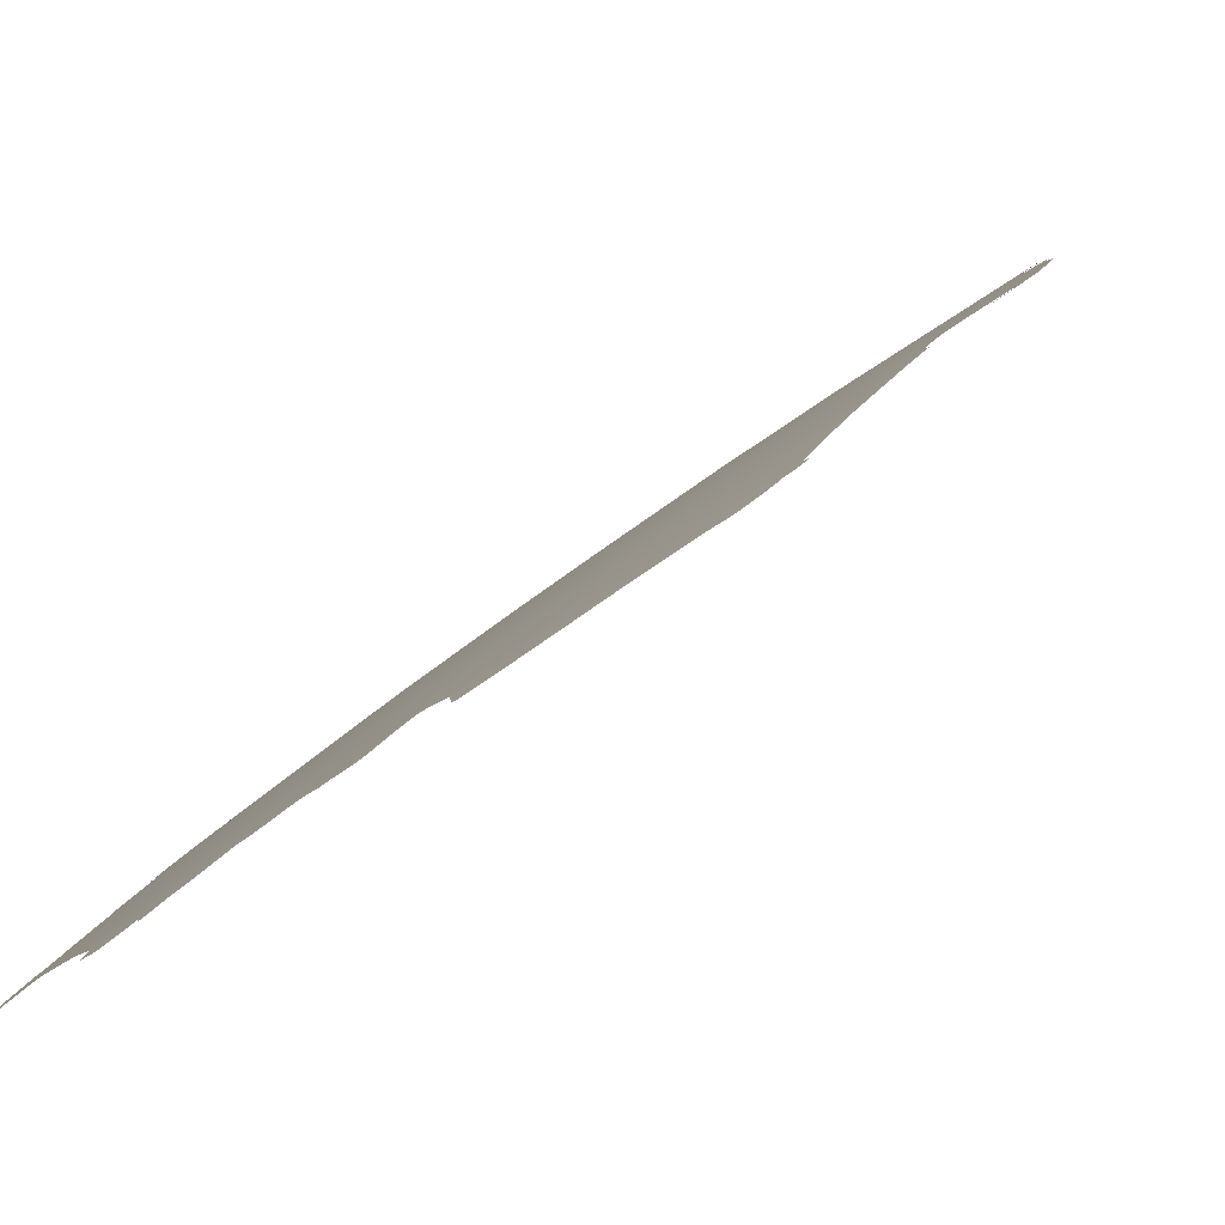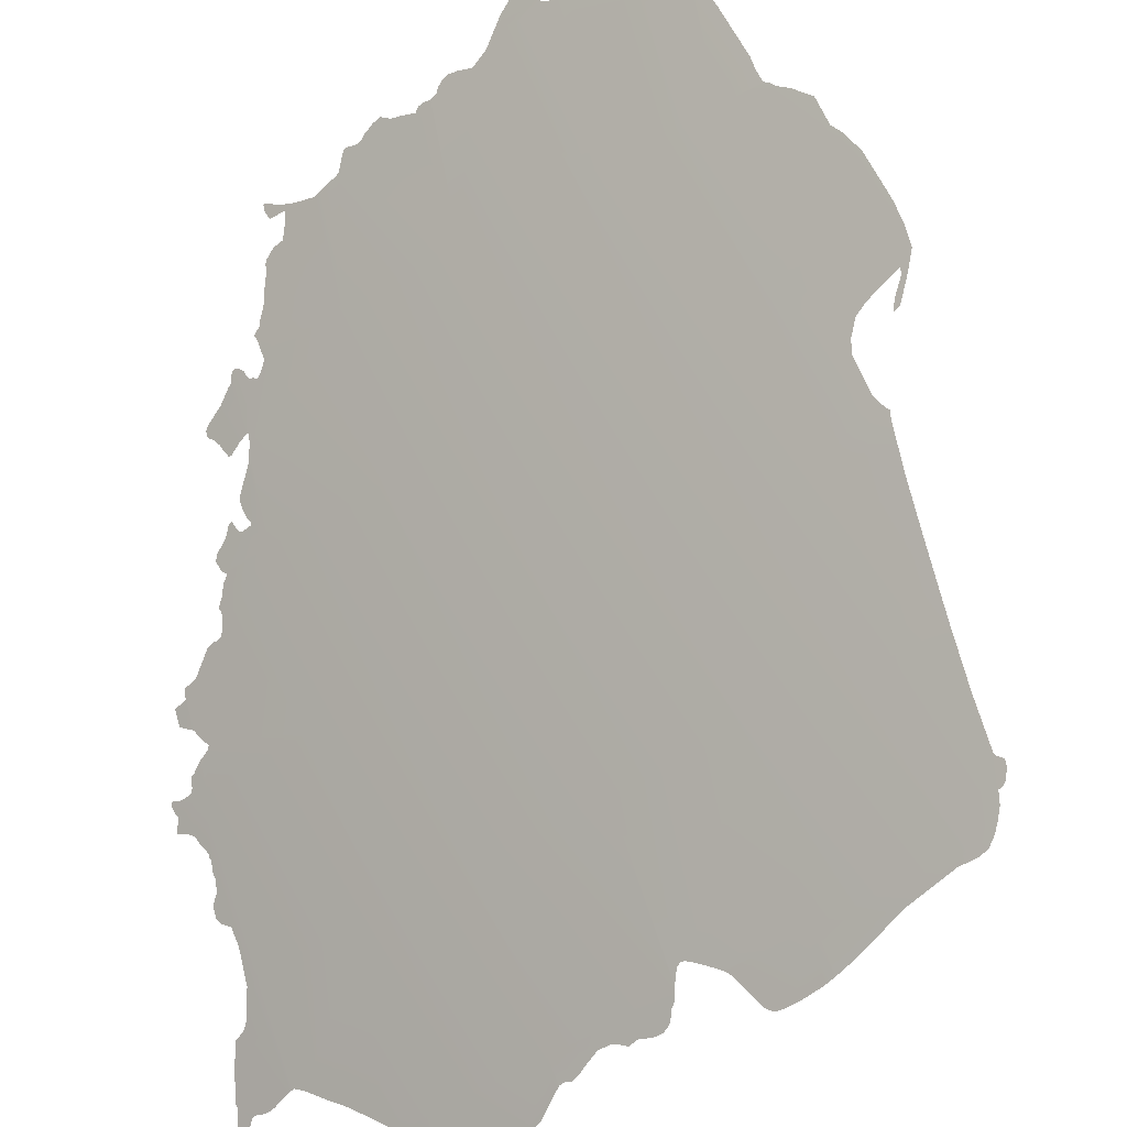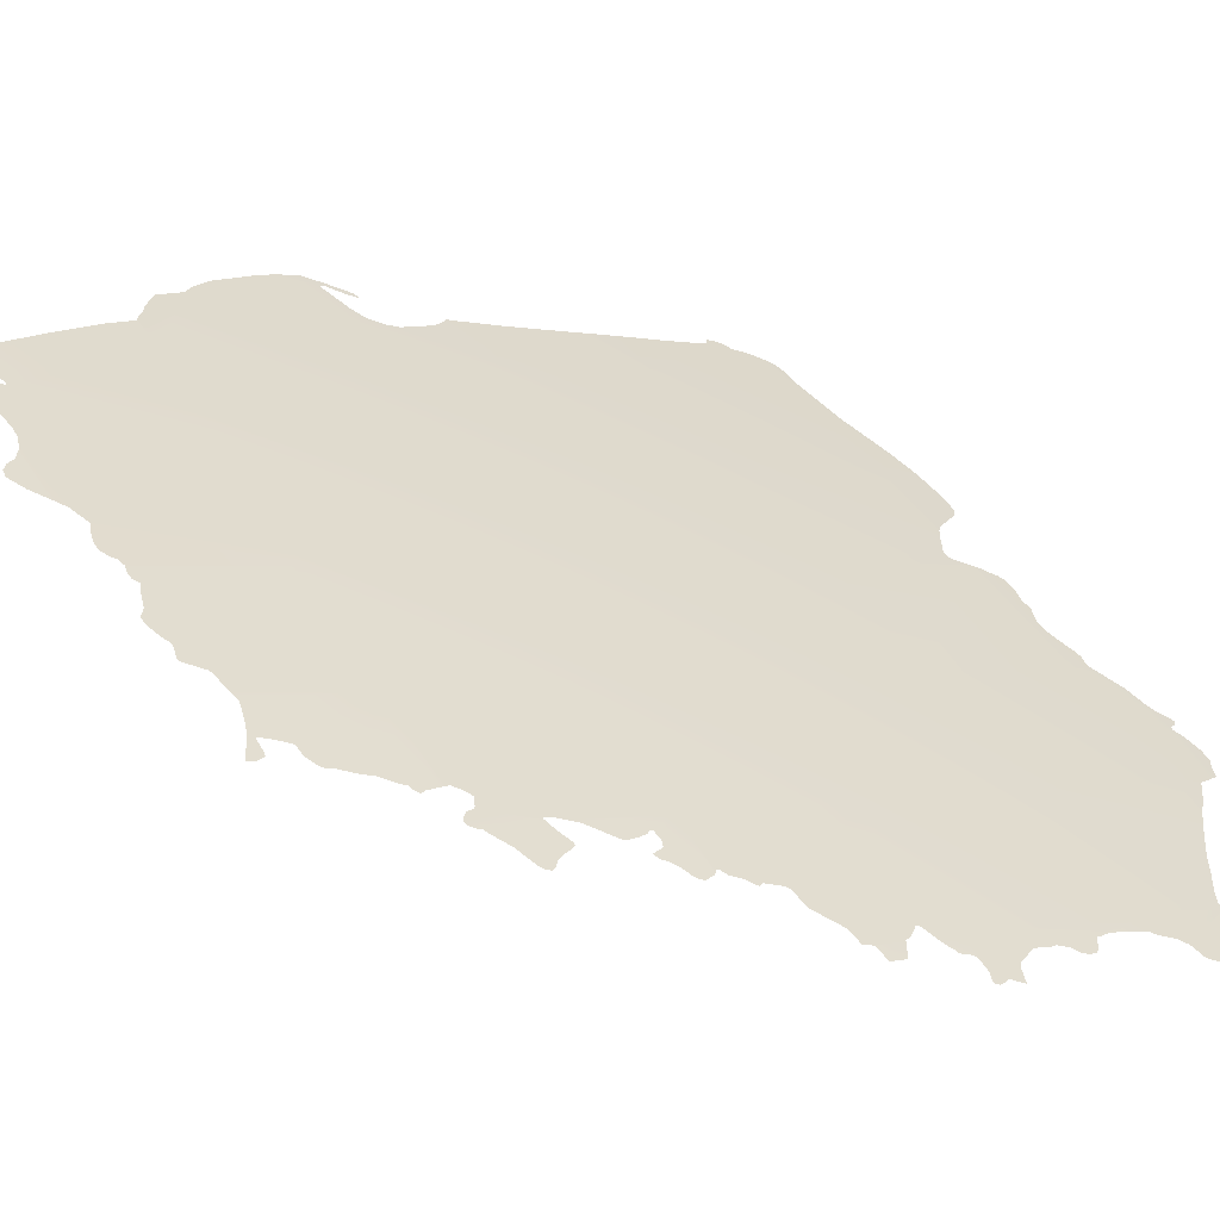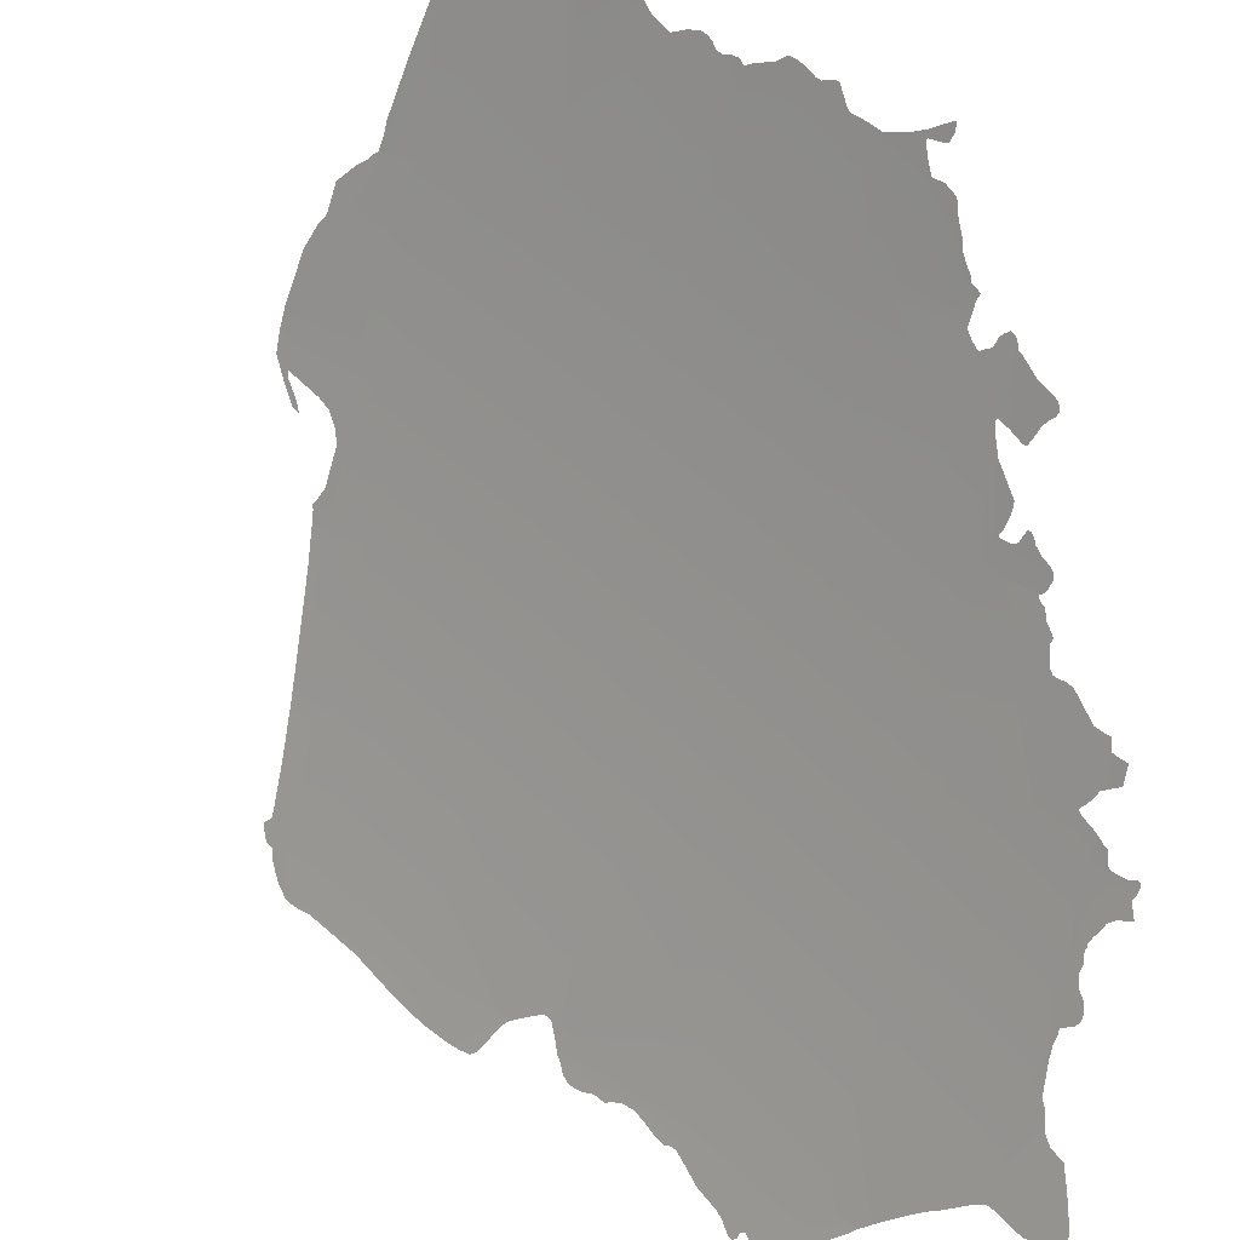
<metadata>
{"format":"obj","ext":"obj","renderer":"f3d","projection":"perspective","resolution":1024,"background":"white","views":[{"elev":18.8,"azim":-139.5,"up":"+Y"},{"elev":70.8,"azim":-175.6,"up":"+Y"},{"elev":0.9,"azim":71.1,"up":"+Y"},{"elev":-70.6,"azim":9.9,"up":"+Y"}]}
</metadata>
<code>
o 0_Poland_sphere.001
v 2.697 4.045 -1.167
v 2.755 3.998 -1.192
v 2.869 3.902 -1.242
v 2.925 3.853 -1.266
v 2.733 4.045 -1.082
v 2.791 3.998 -1.105
v 2.849 3.951 -1.128
v 2.907 3.902 -1.151
v 2.963 3.853 -1.173
v 3.019 3.802 -1.195
v 2.765 4.045 -0.9955
v 2.825 3.998 -1.017
v 2.883 3.951 -1.038
v 2.941 3.902 -1.059
v 2.999 3.853 -1.08
v 3.055 3.802 -1.1
v 2.795 4.045 -0.9082
v 2.855 3.998 -0.9277
v 2.915 3.951 -0.947
v 2.973 3.902 -0.966
v 3.031 3.853 -0.9849
v 2.822 4.045 -0.8199
v 2.883 3.998 -0.8376
v 2.943 3.951 -0.855
v 3.002 3.902 -0.8722
v 2.908 3.998 -0.7466
v 2.939 3.839 -1.272
v 2.908 3.998 -0.7448
v 2.686 4.054 -1.162
v 2.851 4.041 -0.7321
v 2.857 4.037 -0.7335
v 2.867 4.029 -0.7362
v 2.893 4.01 -0.7428
v 2.903 4.002 -0.7453
v 2.745 3.998 -1.214
v 2.913 3.853 -1.292
v 2.934 3.978 -0.7534
v 2.964 3.951 -0.7778
v 2.813 3.951 -1.215
v 2.793 3.967 -1.209
v 2.843 4.045 -0.7436
v 3.045 3.866 -0.8845
v 2.695 4.045 -1.171
v 3.019 3.902 -0.8085
v 2.996 3.802 -1.251
v 2.708 4.064 -1.072
v 2.813 3.95 -1.217
v 2.736 4.067 -0.985
v 2.863 3.902 -1.255
v 3.056 3.831 -0.9929
v 2.802 4.06 -0.814
v 2.739 4.087 -0.89
v 3.072 3.802 -1.051
v 3.065 3.802 -1.07
v 3.06 3.802 -1.086
v 3.024 3.797 -1.197
v 3.074 3.784 -1.107
v 3.06 3.853 -0.8906
v 3.05 3.853 -0.9251
v 3.047 3.853 -0.9336
v 2.738 4.068 -0.9773
v 2.737 4.087 -0.8939
v 2.733 4.087 -0.9052
v 2.735 4.084 -0.9168
v 2.737 4.08 -0.9295
v 2.74 4.077 -0.9326
v 2.739 4.079 -0.926
v 2.737 4.083 -0.9159
v 2.738 4.083 -0.9127
v 2.751 4.071 -0.9251
v 2.755 4.067 -0.9309
v 2.757 4.064 -0.9404
v 2.756 4.063 -0.9476
v 2.746 4.065 -0.9674
v 2.74 4.067 -0.9736
v 2.738 4.068 -0.9751
v 2.964 3.951 -0.7778
v 2.961 3.953 -0.7757
v 2.96 3.955 -0.7719
v 2.958 3.957 -0.7691
v 2.955 3.959 -0.7673
v 2.95 3.963 -0.7669
v 2.943 3.968 -0.7677
v 2.937 3.974 -0.7602
v 3.074 3.785 -1.104
v 3.072 3.787 -1.104
v 3.07 3.789 -1.104
v 3.067 3.792 -1.103
v 3.064 3.795 -1.101
v 3.063 3.796 -1.099
v 3.064 3.796 -1.095
v 3.064 3.797 -1.093
v 3.063 3.798 -1.092
v 3.062 3.799 -1.09
v 3.074 3.796 -1.067
v 3.077 3.796 -1.058
v 3.074 3.799 -1.056
v 3.071 3.802 -1.054
v 3.047 3.853 -0.9304
v 3.048 3.854 -0.9248
v 3.049 3.853 -0.9245
v 3.059 3.854 -0.8893
v 3.056 3.856 -0.8903
v 3.054 3.857 -0.892
v 3.052 3.858 -0.8956
v 3.05 3.859 -0.8965
v 3.048 3.86 -0.8967
v 3.046 3.862 -0.8976
v 3.045 3.863 -0.897
v 3.044 3.865 -0.8935
v 3.043 3.867 -0.8887
v 2.864 3.9 -1.258
v 2.87 3.892 -1.269
v 2.876 3.885 -1.277
v 2.878 3.882 -1.281
v 2.88 3.878 -1.288
v 2.882 3.877 -1.289
v 2.884 3.875 -1.288
v 2.885 3.875 -1.286
v 2.886 3.875 -1.285
v 2.888 3.874 -1.285
v 2.889 3.872 -1.287
v 2.89 3.87 -1.29
v 2.896 3.864 -1.295
v 2.901 3.86 -1.297
v 2.904 3.858 -1.296
v 2.908 3.856 -1.295
v 2.912 3.853 -1.295
v 2.698 4.043 -1.172
v 2.699 4.042 -1.173
v 2.719 4.024 -1.188
v 2.736 4.007 -1.206
v 2.745 3.999 -1.214
v 2.707 4.064 -1.074
v 2.698 4.063 -1.099
v 2.688 4.063 -1.126
v 2.687 4.063 -1.127
v 2.683 4.065 -1.129
v 2.682 4.065 -1.132
v 2.682 4.064 -1.137
v 2.682 4.063 -1.139
v 2.683 4.062 -1.141
v 2.685 4.06 -1.142
v 2.684 4.06 -1.144
v 2.683 4.059 -1.148
v 2.684 4.057 -1.155
v 2.685 4.055 -1.16
v 2.997 3.801 -1.251
v 3.004 3.793 -1.258
v 3.007 3.79 -1.26
v 3.011 3.787 -1.261
v 3.014 3.784 -1.261
v 3.015 3.783 -1.262
v 3.016 3.781 -1.266
v 3.018 3.778 -1.271
v 3.019 3.777 -1.272
v 3.021 3.775 -1.272
v 3.022 3.774 -1.271
v 3.024 3.776 -1.265
v 3.024 3.778 -1.258
v 3.025 3.777 -1.255
v 3.026 3.778 -1.252
v 3.028 3.782 -1.236
v 3.028 3.785 -1.225
v 3.026 3.787 -1.223
v 3.024 3.79 -1.22
v 3.023 3.793 -1.214
v 3.024 3.795 -1.204
v 3.024 3.797 -1.2
v 2.901 4.004 -0.7454
v 2.9 4.004 -0.7452
v 2.895 4.008 -0.7441
v 2.868 4.028 -0.741
v 2.869 4.026 -0.7464
v 2.866 4.028 -0.7451
v 2.865 4.03 -0.7436
v 2.861 4.032 -0.7434
v 2.857 4.036 -0.7419
v 3.048 3.865 -0.8777
v 3.05 3.864 -0.8749
v 3.049 3.865 -0.8727
v 3.047 3.867 -0.8707
v 3.047 3.868 -0.8677
v 3.046 3.869 -0.8631
v 3.046 3.871 -0.8578
v 3.046 3.872 -0.853
v 3.046 3.874 -0.8426
v 3.047 3.874 -0.8389
v 3.046 3.875 -0.8365
v 3.045 3.877 -0.8337
v 3.043 3.879 -0.8311
v 3.038 3.883 -0.8288
v 3.038 3.885 -0.8211
v 3.038 3.886 -0.8138
v 3.039 3.886 -0.8134
v 3.044 3.881 -0.8151
v 3.047 3.879 -0.8154
v 3.05 3.878 -0.8112
v 3.051 3.878 -0.8067
v 3.05 3.878 -0.8067
v 3.04 3.886 -0.8098
v 3.033 3.891 -0.8108
v 3.022 3.899 -0.8108
v 3.06 3.802 -1.086
v 3.057 3.806 -1.081
v 3.056 3.807 -1.079
v 3.059 3.805 -1.076
v 3.063 3.803 -1.073
v 3.065 3.802 -1.07
v 3.073 3.802 -1.048
v 3.071 3.804 -1.047
v 3.067 3.808 -1.044
v 3.061 3.816 -1.03
v 3.058 3.82 -1.027
v 3.056 3.821 -1.027
v 3.054 3.823 -1.026
v 3.054 3.824 -1.023
v 3.055 3.826 -1.013
v 3.057 3.825 -1.011
v 3.056 3.826 -1.009
v 3.055 3.828 -1.005
v 3.055 3.83 -0.9986
v 3.055 3.83 -0.9976
v 3.054 3.832 -0.9951
v 3.054 3.832 -0.9939
v 3.055 3.831 -0.9935
v 2.799 4.062 -0.8152
v 2.796 4.063 -0.8173
v 2.79 4.067 -0.8198
v 2.779 4.073 -0.8264
v 2.772 4.075 -0.8413
v 2.766 4.078 -0.846
v 2.757 4.082 -0.8567
v 2.742 4.086 -0.8827
v 2.687 4.052 -1.166
v 2.69 4.049 -1.169
v 2.695 4.045 -1.171
v 2.813 3.949 -1.221
v 2.814 3.947 -1.224
v 2.814 3.945 -1.229
v 2.816 3.944 -1.232
v 2.817 3.942 -1.234
v 2.821 3.938 -1.236
v 2.828 3.933 -1.236
v 2.832 3.93 -1.239
v 2.836 3.927 -1.238
v 2.84 3.924 -1.238
v 2.846 3.919 -1.24
v 2.851 3.914 -1.246
v 2.854 3.91 -1.25
v 2.857 3.907 -1.253
v 2.86 3.905 -1.253
v 2.863 3.903 -1.255
v 2.948 3.834 -1.267
v 2.964 3.824 -1.26
v 2.97 3.82 -1.258
v 2.975 3.817 -1.256
v 2.989 3.808 -1.251
v 2.994 3.804 -1.249
v 2.931 3.982 -0.7446
v 2.926 3.987 -0.7365
v 2.922 3.989 -0.7361
v 2.918 3.992 -0.7381
v 2.914 3.994 -0.7424
v 2.734 4.067 -0.991
v 2.73 4.066 -1.005
v 2.723 4.066 -1.027
v 2.715 4.065 -1.05
v 3.029 3.798 -1.184
v 3.031 3.798 -1.177
v 3.034 3.797 -1.173
v 3.035 3.797 -1.17
v 3.041 3.793 -1.168
v 3.044 3.791 -1.165
v 3.046 3.791 -1.161
v 3.046 3.792 -1.157
v 3.045 3.794 -1.152
v 3.046 3.796 -1.146
v 3.048 3.795 -1.142
v 3.049 3.796 -1.138
v 3.05 3.796 -1.136
v 3.051 3.795 -1.135
v 3.051 3.795 -1.133
v 3.054 3.794 -1.13
v 3.057 3.793 -1.127
v 3.06 3.791 -1.123
v 3.063 3.789 -1.122
v 3.07 3.784 -1.121
v 3.07 3.786 -1.112
v 3.072 3.785 -1.11
v 3.074 3.784 -1.107
v 2.841 4.046 -0.7462
v 2.825 4.052 -0.7723
v 2.809 4.058 -0.8002
v 2.806 4.059 -0.8069
v 2.803 4.06 -0.8135
v 3.015 3.906 -0.8053
v 3.012 3.909 -0.8033
v 3.01 3.911 -0.8012
v 3.009 3.914 -0.7907
v 3.007 3.915 -0.7896
v 3.002 3.92 -0.7896
v 3 3.922 -0.7883
v 2.998 3.924 -0.7854
v 2.994 3.927 -0.7811
v 2.99 3.931 -0.7789
v 2.984 3.935 -0.7814
v 2.98 3.938 -0.7815
v 2.975 3.942 -0.7818
v 2.972 3.944 -0.7824
v 2.971 3.944 -0.7824
v 2.97 3.946 -0.7794
v 2.968 3.948 -0.7781
v 2.8 3.963 -1.206
v 2.808 3.958 -1.204
v 2.81 3.956 -1.203
v 2.812 3.955 -1.204
v 2.813 3.954 -1.206
v 2.814 3.951 -1.213
v 3.057 3.83 -0.9923
v 3.06 3.828 -0.987
v 3.061 3.829 -0.9844
v 3.06 3.83 -0.9818
v 3.057 3.833 -0.9784
v 3.056 3.836 -0.974
v 3.055 3.836 -0.9708
v 3.055 3.838 -0.9687
v 3.053 3.839 -0.968
v 3.049 3.841 -0.9736
v 3.046 3.843 -0.9743
v 3.042 3.847 -0.9721
v 3.042 3.847 -0.971
v 3.044 3.846 -0.9689
v 3.047 3.845 -0.964
v 3.049 3.844 -0.9593
v 3.05 3.844 -0.9567
v 3.047 3.851 -0.9403
v 3.053 3.849 -0.9283
v 3.057 3.844 -0.9342
v 3.058 3.843 -0.9344
v 3.062 3.841 -0.9301
v 3.064 3.84 -0.9275
v 3.067 3.839 -0.9247
v 3.07 3.836 -0.9226
v 3.072 3.835 -0.9205
v 3.073 3.836 -0.9183
v 3.072 3.837 -0.9156
v 3.066 3.844 -0.9074
v 3.062 3.849 -0.8982
v 3.061 3.851 -0.8969
v 3.061 3.851 -0.8946
v 3.061 3.852 -0.8909
v 2.919 3.851 -1.282
v 2.924 3.848 -1.28
v 2.933 3.843 -1.276
v 2.939 3.84 -1.272
v 2.749 3.994 -1.218
v 2.757 3.988 -1.222
v 2.762 3.983 -1.225
v 2.765 3.981 -1.226
v 2.77 3.977 -1.227
v 2.773 3.975 -1.226
v 2.788 3.969 -1.211
v 2.792 3.967 -1.209
v 2.908 3.999 -0.7449
v 2.878 4.022 -0.7335
v 2.874 4.026 -0.7314
v 2.868 4.03 -0.7293
v 2.867 4.031 -0.7285
v 2.857 4.038 -0.7309
v 2.858 4.038 -0.7238
v 2.855 4.041 -0.7222
v 2.852 4.042 -0.7223
v 2.853 4.041 -0.7246
v 2.852 4.041 -0.7314
f 136 135 5
f 1 6 2
f 39 7 8
f 3 9 4
f 267 266 11
f 5 12 6
f 7 12 13
f 8 13 14
f 8 15 9
f 9 16 10
f 71 70 17
f 12 17 18
f 13 18 19
f 14 19 20
f 14 21 15
f 15 217 216
f 231 228 22
f 18 22 23
f 18 24 19
f 20 24 25
f 105 104 58
f 293 292 22
f 172 23 174
f 81 80 78
f 24 303 299
f 26 365 28
f 97 95 54
f 89 88 16
f 120 119 115
f 131 1 2
f 154 153 160
f 201 195 194
f 235 29 1
f 3 248 247
f 256 255 9
f 37 26 264
f 278 277 272
f 7 317 316
f 338 59 348
f 21 331 330
f 354 353 4
f 2 363 359
f 371 370 374
f 367 366 32
f 5 1 136
f 1 29 147
f 146 1 147
f 146 145 1
f 145 144 143
f 143 142 140
f 142 141 140
f 145 143 1
f 134 46 5
f 135 134 5
f 1 143 136
f 140 139 137
f 139 138 137
f 143 140 137
f 136 143 137
f 1 5 6
f 8 3 39
f 3 47 39
f 3 8 9
f 11 5 267
f 5 46 268
f 5 268 267
f 265 48 11
f 266 265 11
f 5 11 12
f 7 6 12
f 8 7 13
f 8 14 15
f 9 15 16
f 17 11 73
f 11 48 75
f 75 48 61
f 61 76 75
f 74 11 75
f 62 52 69
f 52 17 70
f 64 63 69
f 63 62 69
f 64 69 68
f 66 65 67
f 65 64 67
f 68 67 64
f 11 74 73
f 17 73 72
f 52 70 69
f 17 72 71
f 12 11 17
f 13 12 18
f 14 13 19
f 14 20 21
f 55 16 204
f 16 15 206
f 204 16 205
f 21 50 225
f 50 226 225
f 205 16 206
f 15 21 217
f 21 225 224
f 21 224 221
f 221 224 223
f 208 207 209
f 207 206 212
f 209 207 212
f 53 54 209
f 223 222 221
f 221 220 218
f 220 219 218
f 21 221 218
f 206 15 216
f 212 206 215
f 210 53 211
f 53 209 212
f 211 53 212
f 21 218 217
f 214 213 215
f 213 212 215
f 215 206 216
f 22 17 231
f 17 52 234
f 231 17 232
f 234 233 17
f 233 232 17
f 231 230 229
f 228 227 51
f 231 229 228
f 51 22 228
f 18 17 22
f 18 23 24
f 20 19 24
f 60 21 20
f 20 25 99
f 25 42 111
f 25 111 110
f 99 60 20
f 100 99 110
f 110 99 25
f 110 109 100
f 108 107 101
f 107 106 101
f 100 109 108
f 58 59 105
f 59 101 105
f 101 100 108
f 102 58 103
f 104 103 58
f 101 106 105
f 22 51 296
f 295 294 22
f 294 293 22
f 22 296 295
f 292 41 22
f 26 23 170
f 23 22 174
f 26 170 34
f 22 41 177
f 41 30 178
f 30 31 178
f 177 176 175
f 41 178 177
f 177 175 174
f 170 23 171
f 171 23 172
f 22 177 174
f 174 173 33
f 173 32 33
f 33 172 174
f 38 24 77
f 24 23 83
f 77 24 78
f 23 26 84
f 26 37 84
f 78 24 83
f 80 79 78
f 23 84 83
f 83 82 78
f 82 81 78
f 44 25 297
f 25 24 299
f 297 25 298
f 24 38 311
f 38 313 311
f 313 312 311
f 310 309 24
f 309 308 24
f 308 307 303
f 24 308 303
f 24 311 310
f 298 25 299
f 307 306 305
f 305 304 307
f 304 303 307
f 302 301 300
f 302 300 299
f 303 302 299
f 26 34 365
f 54 53 98
f 97 96 95
f 54 98 97
f 16 55 94
f 93 92 91
f 16 94 93
f 86 85 57
f 87 86 57
f 16 93 90
f 93 91 90
f 87 57 88
f 57 16 88
f 16 90 89
f 4 36 122
f 36 128 127
f 36 127 122
f 4 122 121
f 49 3 112
f 3 4 114
f 112 3 113
f 114 113 3
f 127 126 122
f 126 125 124
f 124 123 126
f 123 122 126
f 117 116 118
f 116 115 119
f 118 116 119
f 115 114 121
f 114 4 121
f 115 121 120
f 2 35 133
f 133 132 2
f 132 131 2
f 131 130 1
f 130 129 1
f 129 43 1
f 10 56 169
f 169 168 10
f 168 167 10
f 148 45 166
f 45 10 167
f 150 149 163
f 149 148 163
f 163 148 166
f 152 151 162
f 151 150 163
f 151 163 162
f 45 167 166
f 165 164 163
f 166 165 163
f 153 152 160
f 152 162 160
f 162 161 160
f 160 159 154
f 159 158 155
f 155 158 157
f 157 156 155
f 155 154 159
f 25 44 203
f 25 203 192
f 203 202 193
f 192 203 193
f 179 42 182
f 42 25 182
f 181 180 179
f 184 183 182
f 182 181 179
f 182 25 184
f 201 200 196
f 200 199 198
f 185 25 186
f 185 184 25
f 187 186 192
f 192 186 25
f 189 188 187
f 191 190 187
f 190 189 187
f 192 191 187
f 200 198 196
f 202 201 194
f 195 201 196
f 198 197 196
f 194 193 202
f 1 43 237
f 237 236 1
f 236 235 1
f 3 49 253
f 252 251 250
f 3 253 252
f 238 47 239
f 47 3 247
f 241 240 239
f 47 247 244
f 239 47 244
f 3 252 250
f 3 250 249
f 241 239 243
f 243 242 241
f 246 245 244
f 244 243 239
f 3 249 248
f 247 246 244
f 10 45 259
f 258 257 9
f 257 256 9
f 10 259 258
f 4 9 254
f 9 10 258
f 254 27 4
f 255 254 9
f 26 28 264
f 264 263 260
f 263 262 260
f 262 261 260
f 260 37 264
f 16 57 289
f 57 291 290
f 289 57 290
f 289 288 287
f 286 285 16
f 285 284 16
f 289 287 16
f 287 286 16
f 269 56 10
f 272 271 270
f 270 269 10
f 270 10 272
f 10 16 272
f 274 273 275
f 273 272 277
f 16 284 283
f 283 282 281
f 280 279 278
f 16 283 281
f 281 280 278
f 277 276 273
f 276 275 273
f 16 281 278
f 272 16 278
f 7 39 319
f 7 319 318
f 2 6 314
f 6 7 315
f 315 7 316
f 314 40 2
f 315 314 6
f 7 318 317
f 59 58 350
f 58 352 351
f 350 58 351
f 350 349 59
f 349 348 59
f 348 347 343
f 347 346 344
f 343 347 344
f 346 345 344
f 342 341 338
f 341 340 339
f 348 343 342
f 348 342 338
f 341 339 338
f 21 60 337
f 337 336 335
f 335 334 337
f 334 333 332
f 334 332 337
f 21 337 332
f 320 50 323
f 50 21 330
f 322 321 320
f 324 323 50
f 323 322 320
f 327 326 329
f 326 325 329
f 328 327 329
f 325 324 329
f 329 50 330
f 21 332 331
f 50 329 324
f 4 27 356
f 356 355 4
f 355 354 4
f 353 36 4
f 2 40 364
f 363 362 359
f 362 361 360
f 359 362 360
f 2 364 363
f 357 35 2
f 359 358 2
f 358 357 2
f 31 30 375
f 374 373 372
f 31 375 370
f 375 374 370
f 372 371 374
f 33 32 366
f 32 369 368
f 368 367 32

</code>
